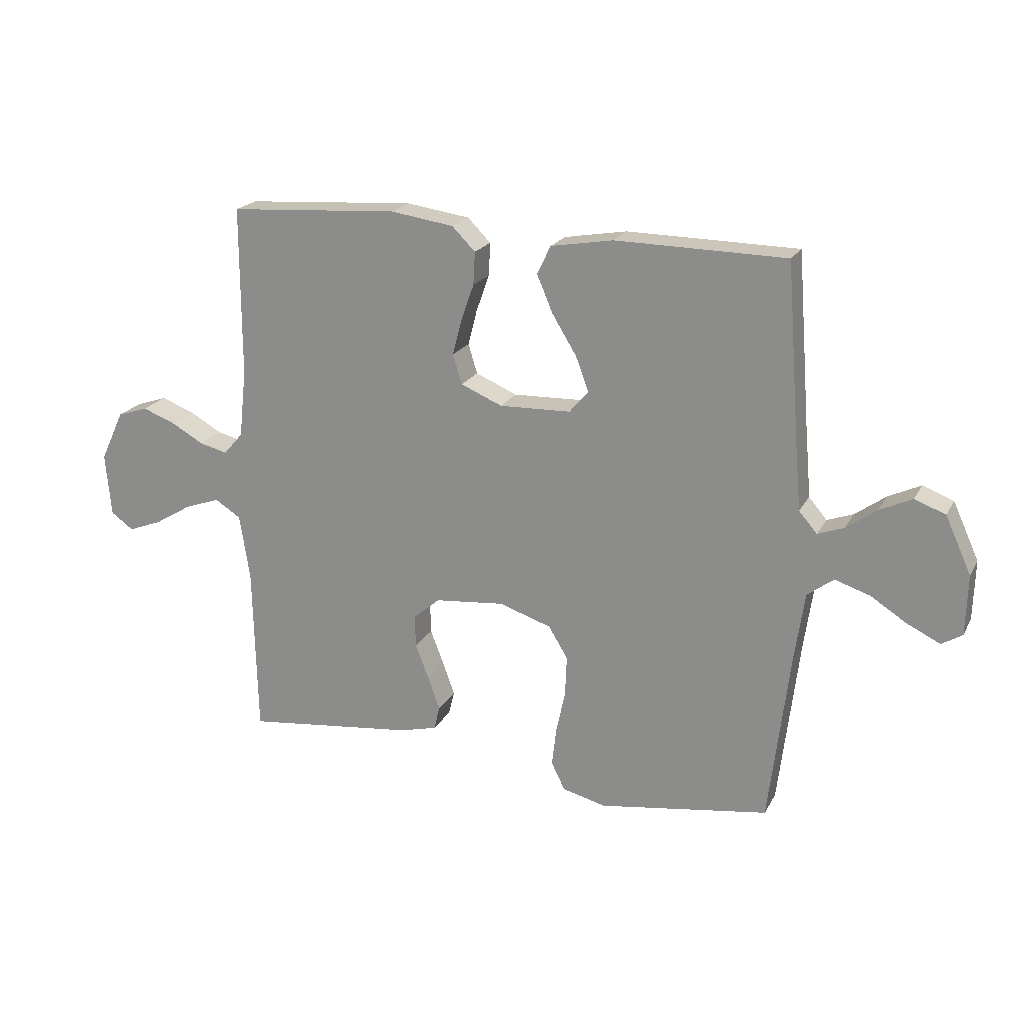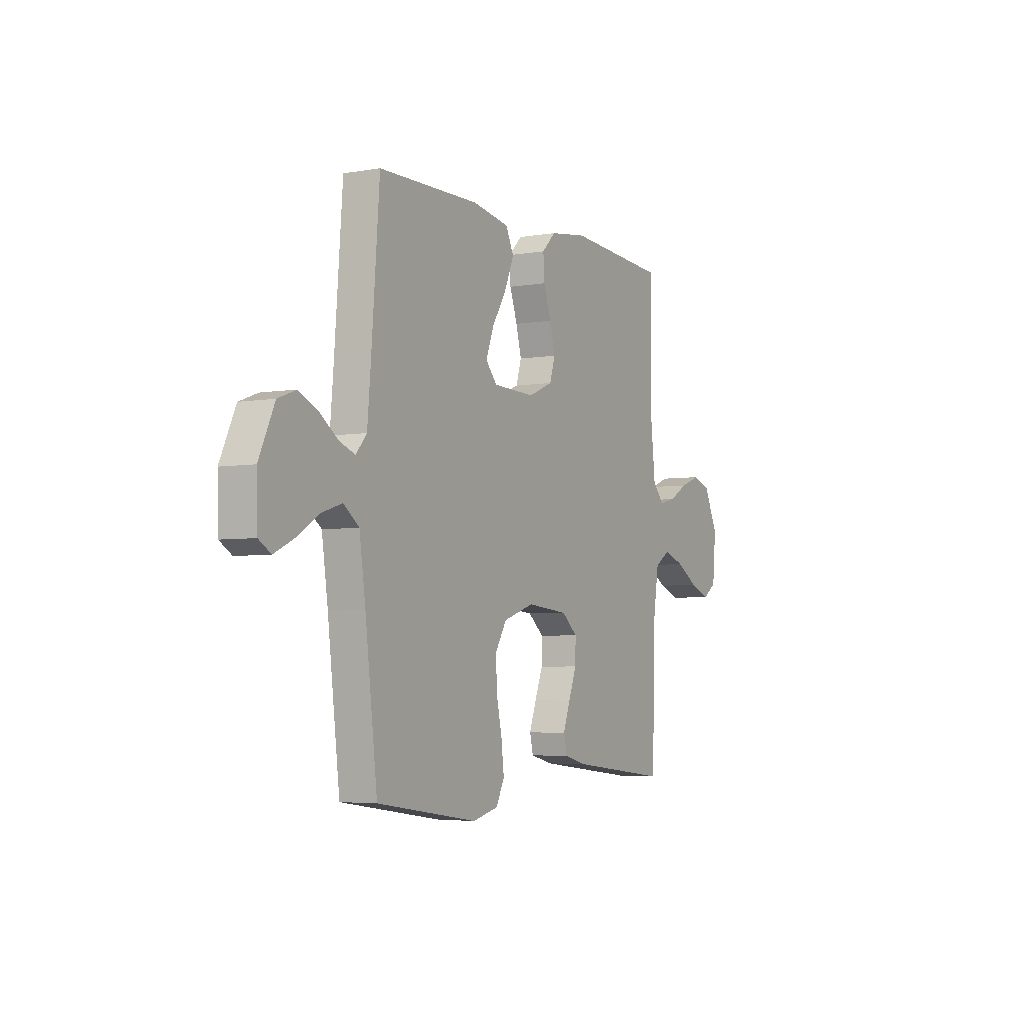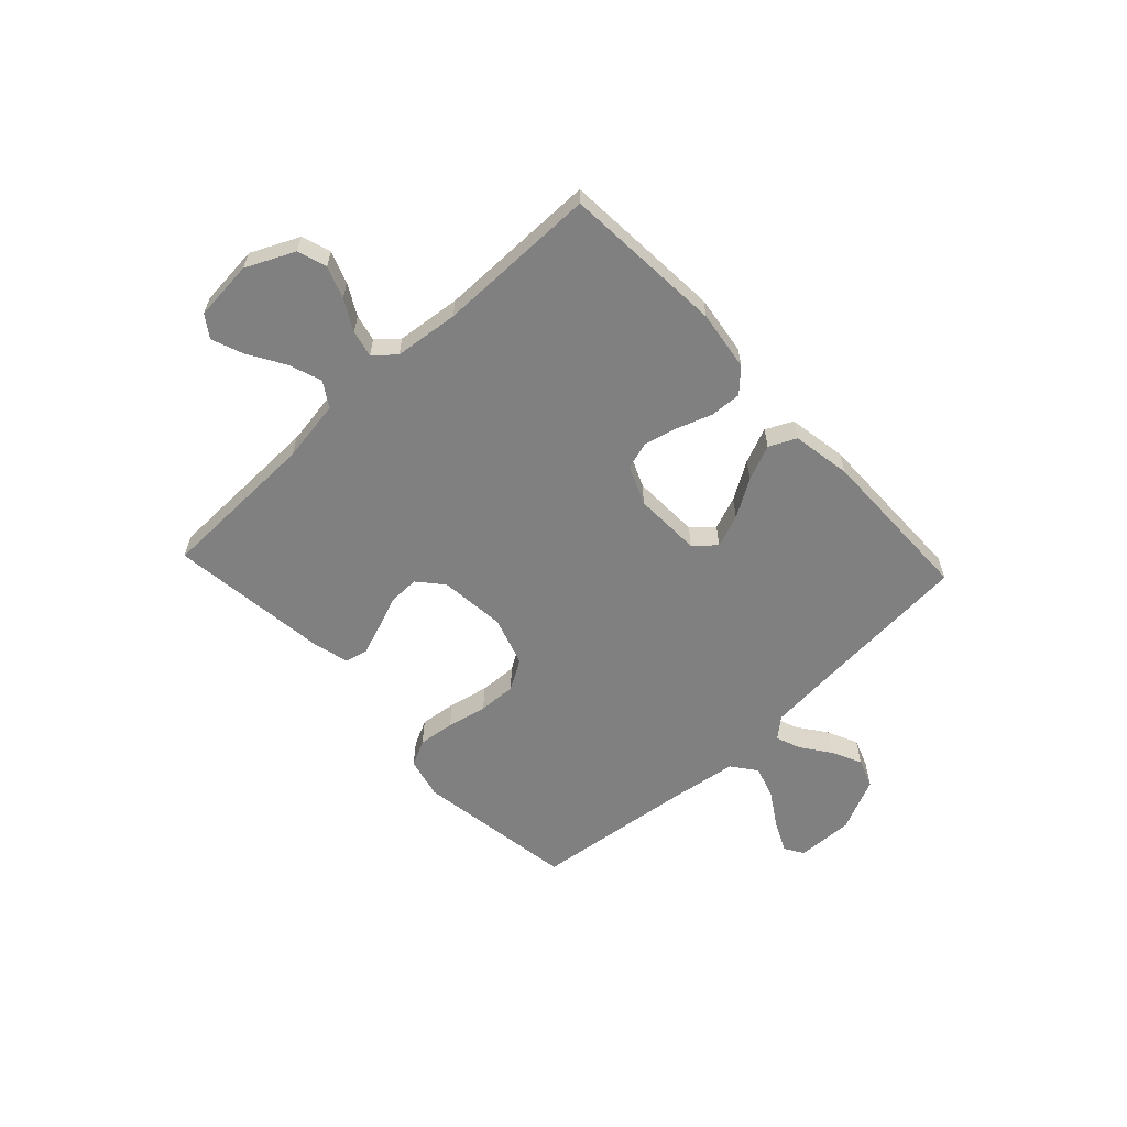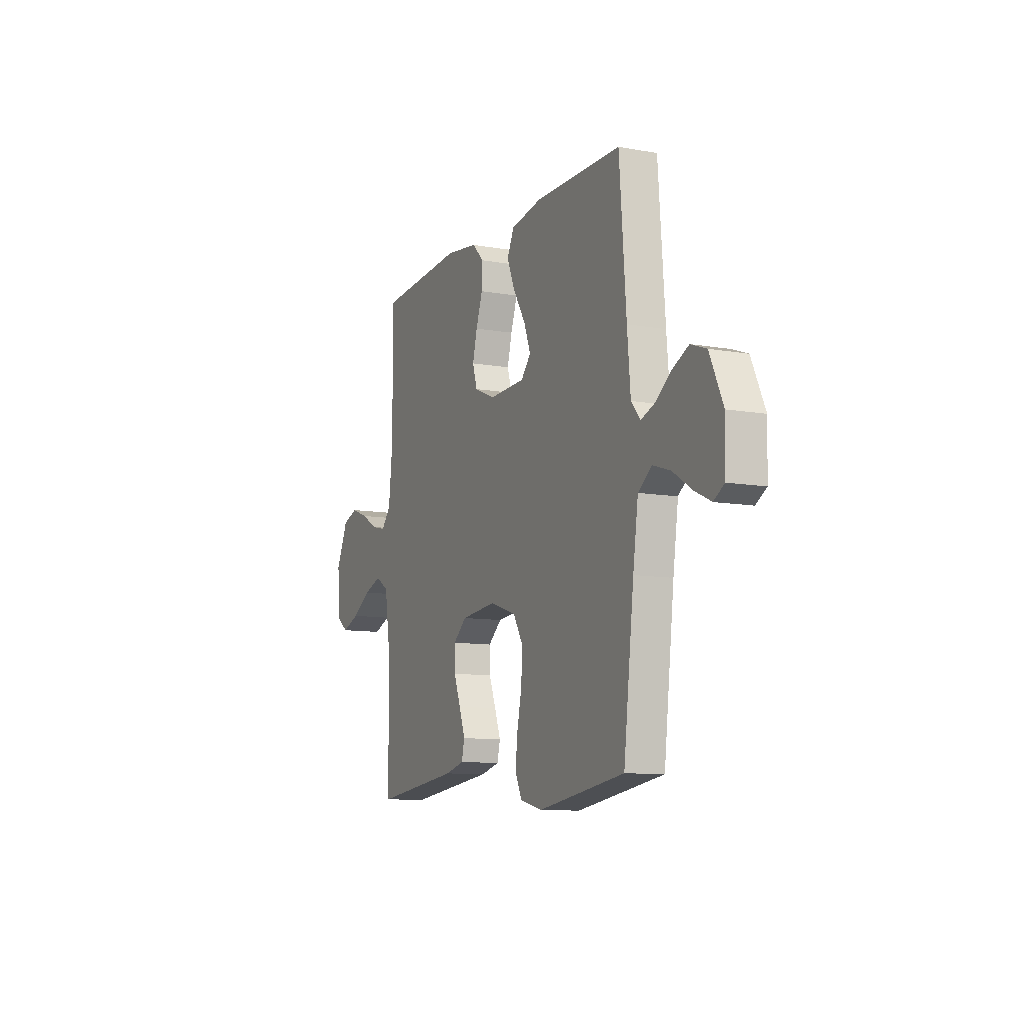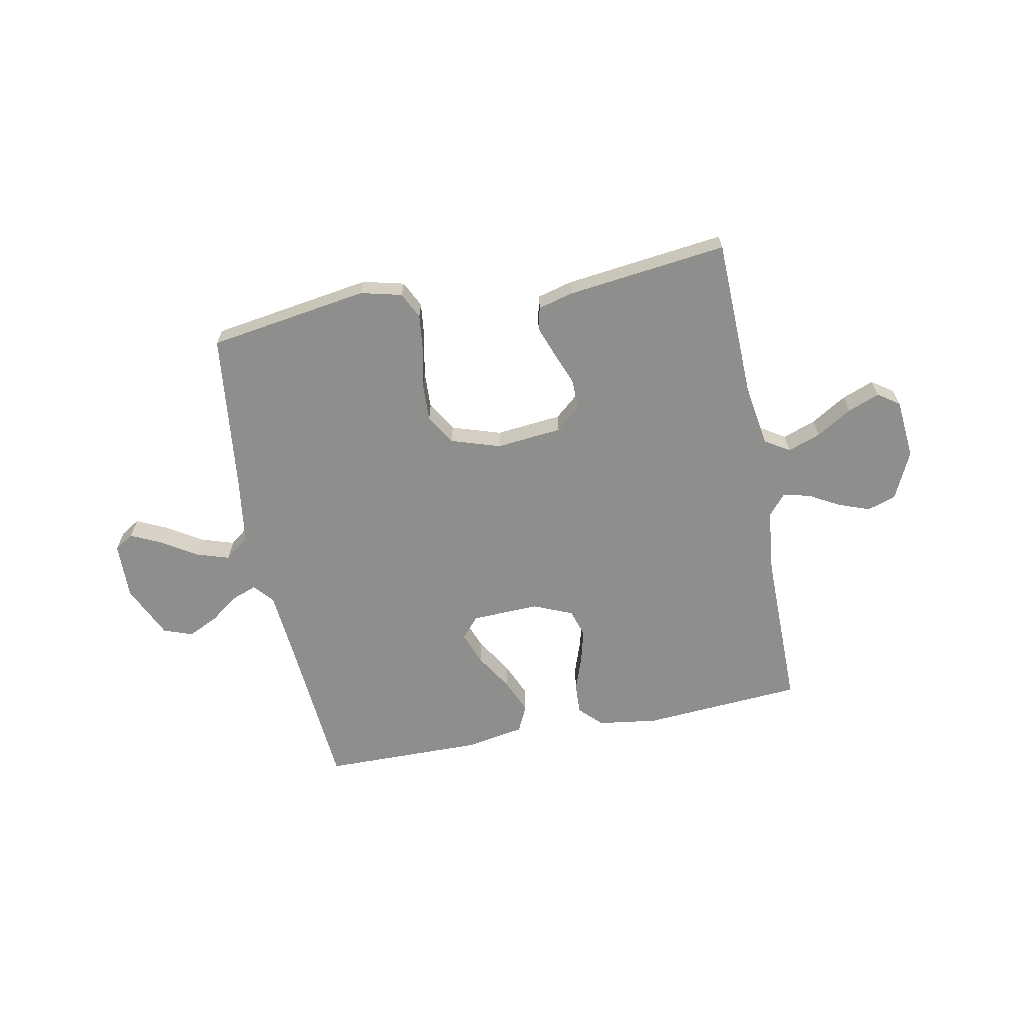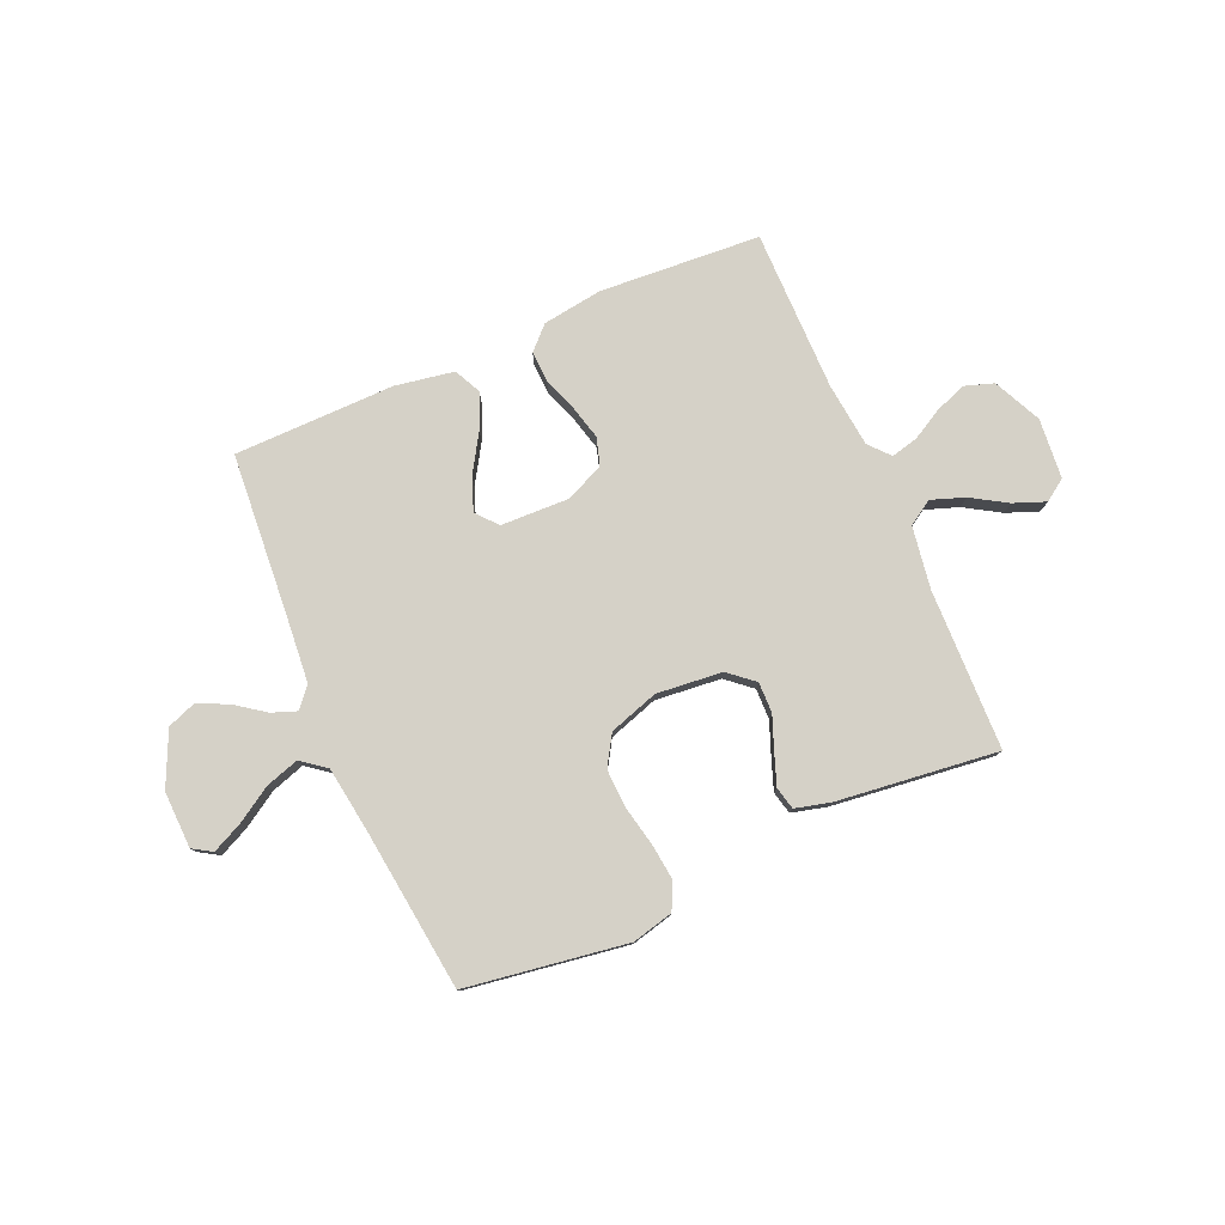
<metadata>
{"format":"obj","ext":"obj","renderer":"f3d","projection":"perspective","resolution":1024,"background":"white","views":[{"elev":20.5,"azim":21.4,"up":"+Z"},{"elev":-4.4,"azim":119.1,"up":"+Z"},{"elev":-60.0,"azim":-46.9,"up":"+Y"},{"elev":-10.2,"azim":65.7,"up":"+Z"},{"elev":-64.8,"azim":-168.8,"up":"+Y"},{"elev":78.7,"azim":156.5,"up":"+Y"}]}
</metadata>
<code>
v 0.5 0.07 0.5
v 0.523 0.07 0.2
v 0.534 0.07 0.074
v 0.566 0.07 0.037
v 0.612 0.07 0.054
v 0.666 0.07 0.093
v 0.723 0.07 0.12
v 0.777 0.07 0.1
v 0.823 0.07 0
v 0.82 0.07 -0.106
v 0.784 0.07 -0.128
v 0.727 0.07 -0.101
v 0.662 0.07 -0.06
v 0.6 0.07 -0.04
v 0.554 0.07 -0.075
v 0.536 0.07 -0.2
v 0.5 0.07 -0.5
v 0.2 0.07 -0.545
v 0.123 0.07 -0.526
v 0.099 0.07 -0.477
v 0.107 0.07 -0.409
v 0.123 0.07 -0.334
v 0.126 0.07 -0.263
v 0.092 0.07 -0.207
v 0 0.07 -0.177
v -0.123 0.07 -0.189
v -0.17 0.07 -0.229
v -0.169 0.07 -0.286
v -0.145 0.07 -0.348
v -0.124 0.07 -0.406
v -0.134 0.07 -0.448
v -0.2 0.07 -0.465
v -0.5 0.07 -0.5
v -0.507 0.07 -0.2
v -0.525 0.07 -0.084
v -0.571 0.07 -0.055
v -0.633 0.07 -0.077
v -0.699 0.07 -0.117
v -0.759 0.07 -0.14
v -0.799 0.07 -0.112
v -0.809 0.07 0
v -0.767 0.07 0.089
v -0.713 0.07 0.107
v -0.654 0.07 0.085
v -0.597 0.07 0.053
v -0.547 0.07 0.041
v -0.513 0.07 0.08
v -0.5 0.07 0.2
v -0.5 0.07 0.5
v -0.2 0.07 0.52
v -0.088 0.07 0.504
v -0.047 0.07 0.463
v -0.05 0.07 0.405
v -0.073 0.07 0.34
v -0.089 0.07 0.278
v -0.073 0.07 0.226
v 0 0.07 0.195
v 0.126 0.07 0.199
v 0.16 0.07 0.238
v 0.137 0.07 0.299
v 0.094 0.07 0.369
v 0.066 0.07 0.435
v 0.09 0.07 0.485
v 0.2 0.07 0.504
v 0.5 0 0.5
v 0.523 0 0.2
v 0.534 0 0.074
v 0.566 0 0.037
v 0.612 0 0.054
v 0.666 0 0.093
v 0.723 0 0.12
v 0.777 0 0.1
v 0.823 0 0
v 0.82 0 -0.106
v 0.784 0 -0.128
v 0.727 0 -0.101
v 0.662 0 -0.06
v 0.6 0 -0.04
v 0.554 0 -0.075
v 0.536 0 -0.2
v 0.5 0 -0.5
v 0.2 0 -0.545
v 0.123 0 -0.526
v 0.099 0 -0.477
v 0.107 0 -0.409
v 0.123 0 -0.334
v 0.126 0 -0.263
v 0.092 0 -0.207
v 0 0 -0.177
v -0.123 0 -0.189
v -0.17 0 -0.229
v -0.169 0 -0.286
v -0.145 0 -0.348
v -0.124 0 -0.406
v -0.134 0 -0.448
v -0.2 0 -0.465
v -0.5 0 -0.5
v -0.507 0 -0.2
v -0.525 0 -0.084
v -0.571 0 -0.055
v -0.633 0 -0.077
v -0.699 0 -0.117
v -0.759 0 -0.14
v -0.799 0 -0.112
v -0.809 0 0
v -0.767 0 0.089
v -0.713 0 0.107
v -0.654 0 0.085
v -0.597 0 0.053
v -0.547 0 0.041
v -0.513 0 0.08
v -0.5 0 0.2
v -0.5 0 0.5
v -0.2 0 0.52
v -0.088 0 0.504
v -0.047 0 0.463
v -0.05 0 0.405
v -0.073 0 0.34
v -0.089 0 0.278
v -0.073 0 0.226
v 0 0 0.195
v 0.126 0 0.199
v 0.16 0 0.238
v 0.137 0 0.299
v 0.094 0 0.369
v 0.066 0 0.435
v 0.09 0 0.485
v 0.2 0 0.504
f 63 64 1 2
f 60 61 62 63
f 59 60 63 2
f 58 59 2 3
f 57 58 3 4
f 51 52 53 54
f 51 54 55
f 48 49 50 51
f 47 48 51 55
f 46 47 55 56
f 42 43 44 45
f 42 45 46
f 41 42 46
f 40 41 46
f 37 38 39 40
f 36 37 40 46
f 35 36 46 56
f 31 32 33 34
f 28 29 30 31
f 28 31 34 35
f 19 20 21 22
f 19 22 23
f 16 17 18 19
f 15 16 19 23
f 14 15 23 24
f 10 11 12 13
f 10 13 14
f 9 10 14
f 8 9 14
f 5 6 7 8
f 4 5 8 14
f 57 4 14 24
f 27 28 35
f 26 27 35 56
f 25 26 56 57
f 24 25 57
f 66 65 128 127
f 127 126 125 124
f 66 127 124 123
f 67 66 123 122
f 68 67 122 121
f 118 117 116 115
f 119 118 115
f 115 114 113 112
f 119 115 112 111
f 120 119 111 110
f 109 108 107 106
f 110 109 106
f 110 106 105
f 110 105 104
f 104 103 102 101
f 110 104 101 100
f 120 110 100 99
f 98 97 96 95
f 95 94 93 92
f 99 98 95 92
f 86 85 84 83
f 87 86 83
f 83 82 81 80
f 87 83 80 79
f 88 87 79 78
f 77 76 75 74
f 78 77 74
f 78 74 73
f 78 73 72
f 72 71 70 69
f 78 72 69 68
f 88 78 68 121
f 99 92 91
f 120 99 91 90
f 121 120 90 89
f 121 89 88
f 1 65 66 2
f 2 66 67 3
f 3 67 68 4
f 4 68 69 5
f 5 69 70 6
f 6 70 71 7
f 7 71 72 8
f 8 72 73 9
f 9 73 74 10
f 10 74 75 11
f 11 75 76 12
f 12 76 77 13
f 13 77 78 14
f 14 78 79 15
f 15 79 80 16
f 16 80 81 17
f 17 81 82 18
f 18 82 83 19
f 19 83 84 20
f 20 84 85 21
f 21 85 86 22
f 22 86 87 23
f 23 87 88 24
f 24 88 89 25
f 25 89 90 26
f 26 90 91 27
f 27 91 92 28
f 28 92 93 29
f 29 93 94 30
f 30 94 95 31
f 31 95 96 32
f 32 96 97 33
f 33 97 98 34
f 34 98 99 35
f 35 99 100 36
f 36 100 101 37
f 37 101 102 38
f 38 102 103 39
f 39 103 104 40
f 40 104 105 41
f 41 105 106 42
f 42 106 107 43
f 43 107 108 44
f 44 108 109 45
f 45 109 110 46
f 46 110 111 47
f 47 111 112 48
f 48 112 113 49
f 49 113 114 50
f 50 114 115 51
f 51 115 116 52
f 52 116 117 53
f 53 117 118 54
f 54 118 119 55
f 55 119 120 56
f 56 120 121 57
f 57 121 122 58
f 58 122 123 59
f 59 123 124 60
f 60 124 125 61
f 61 125 126 62
f 62 126 127 63
f 63 127 128 64
f 64 128 65 1

</code>
